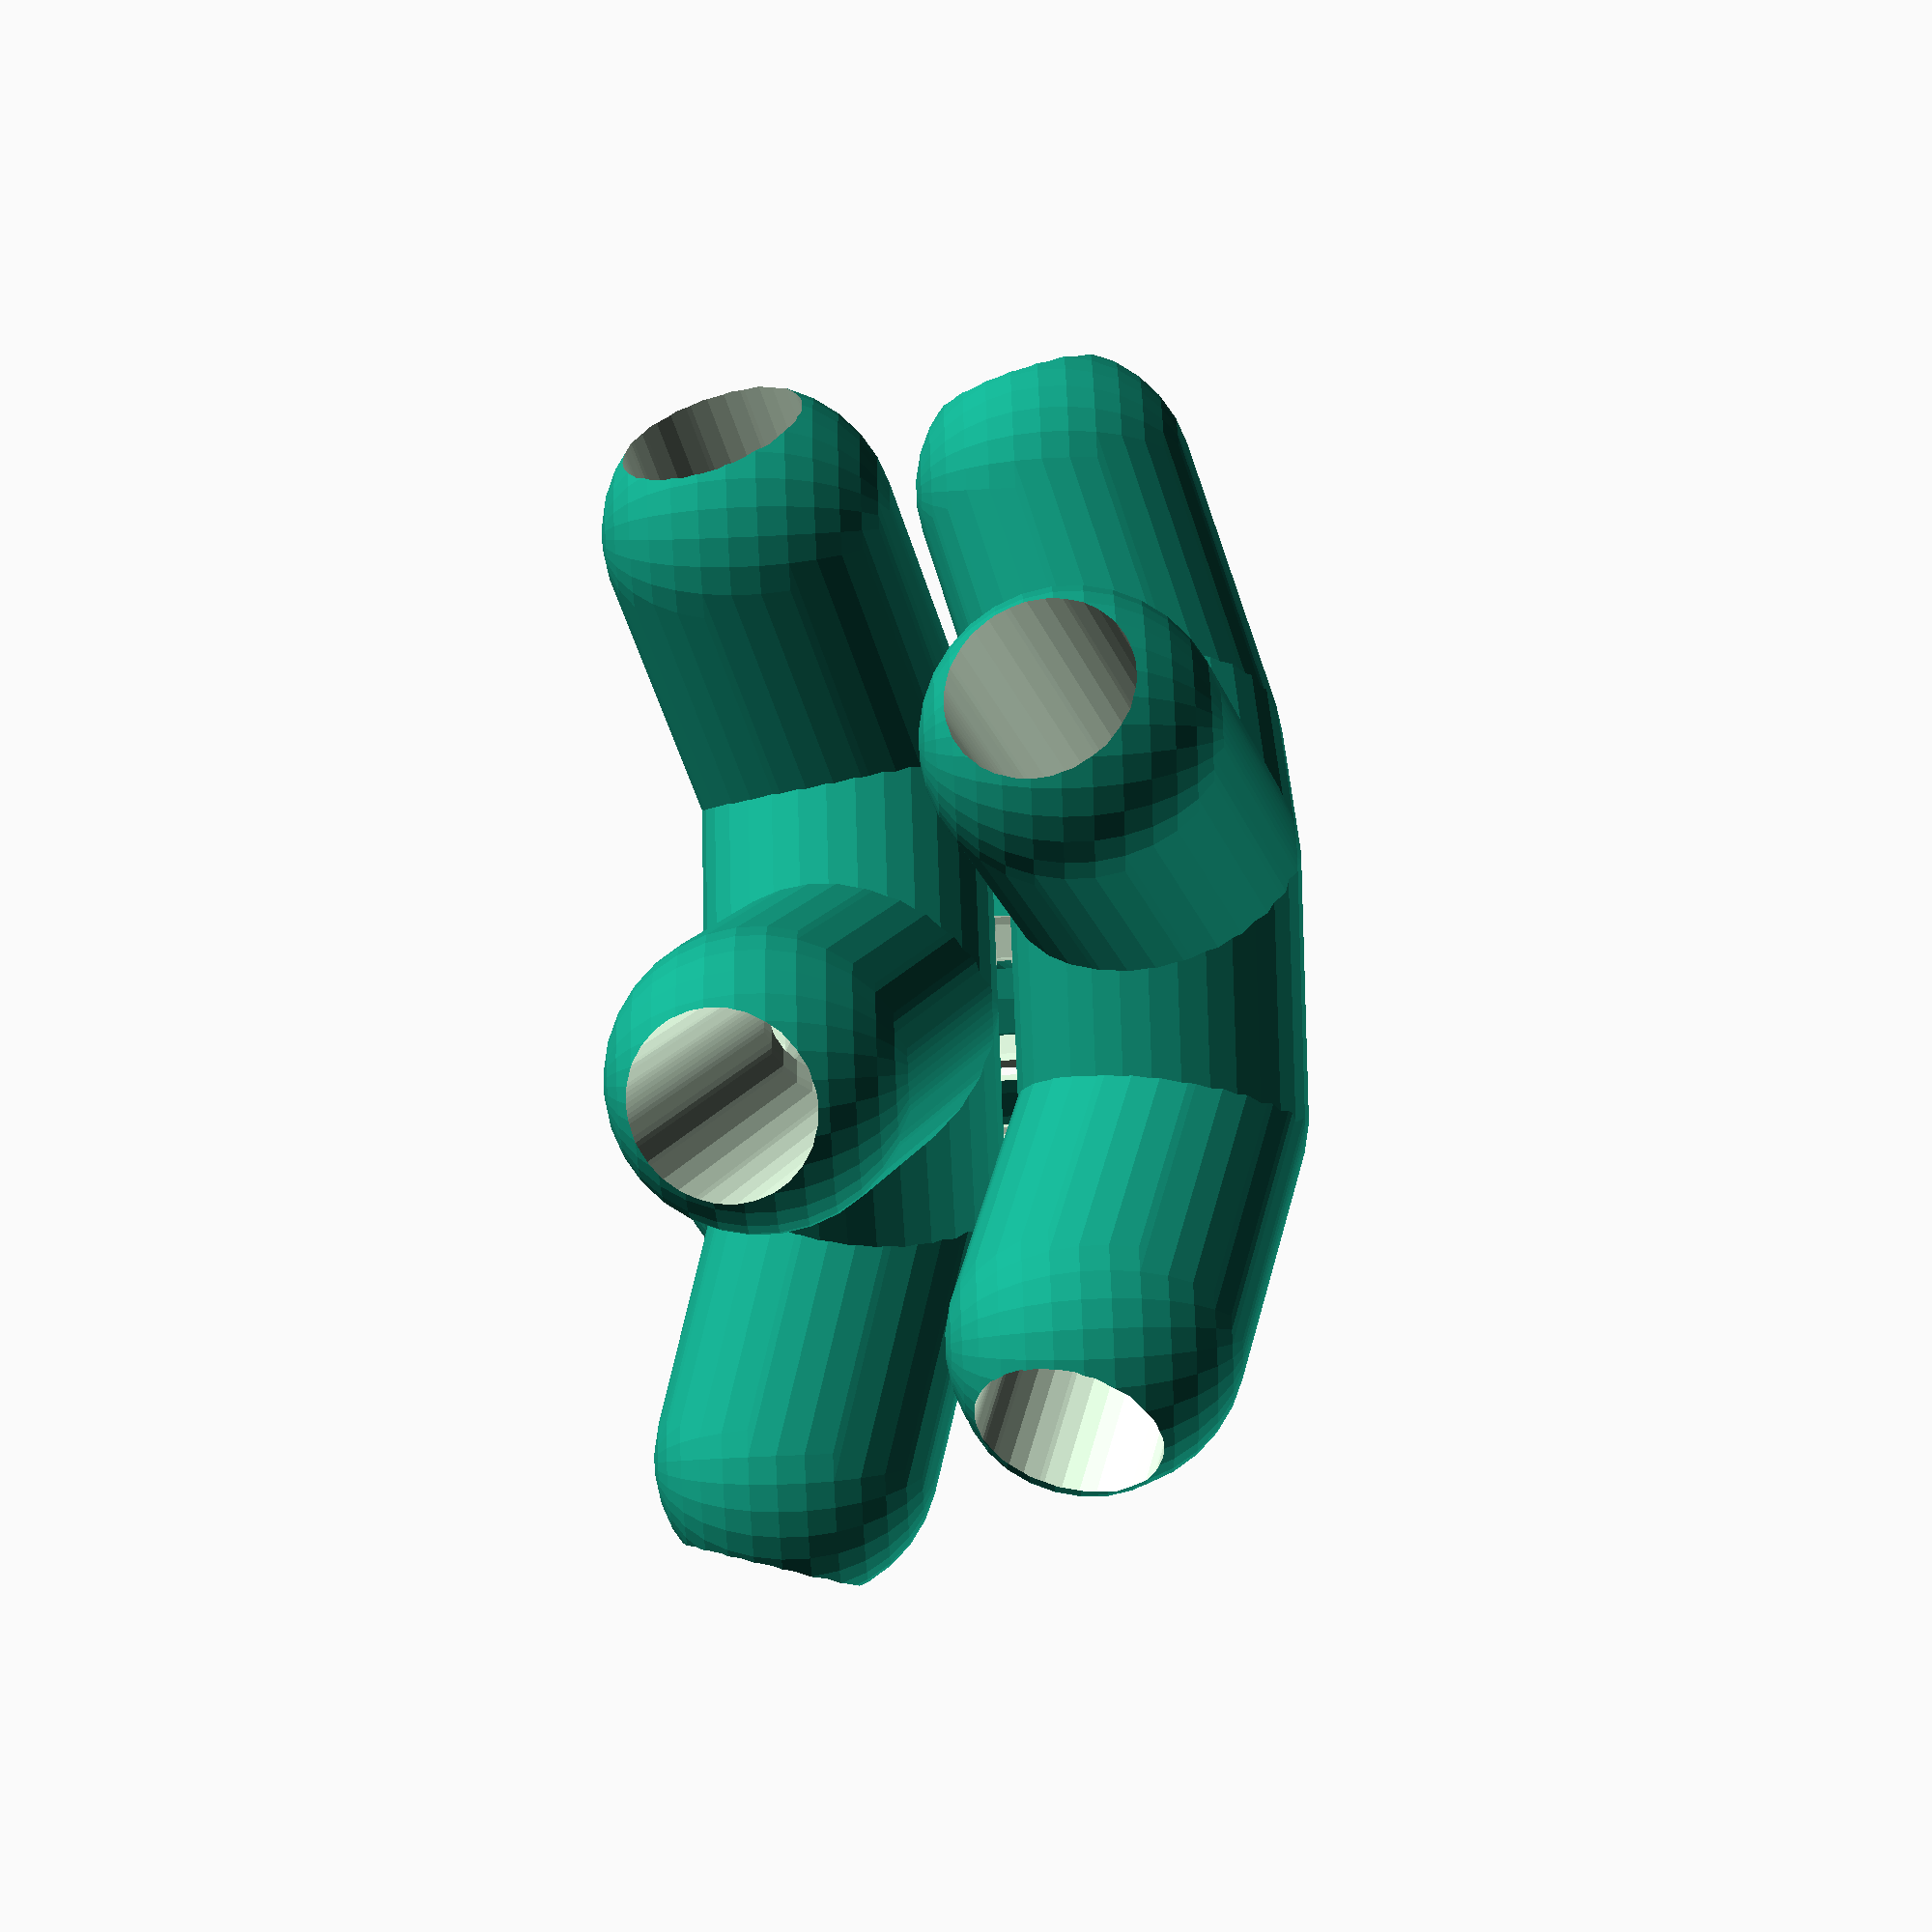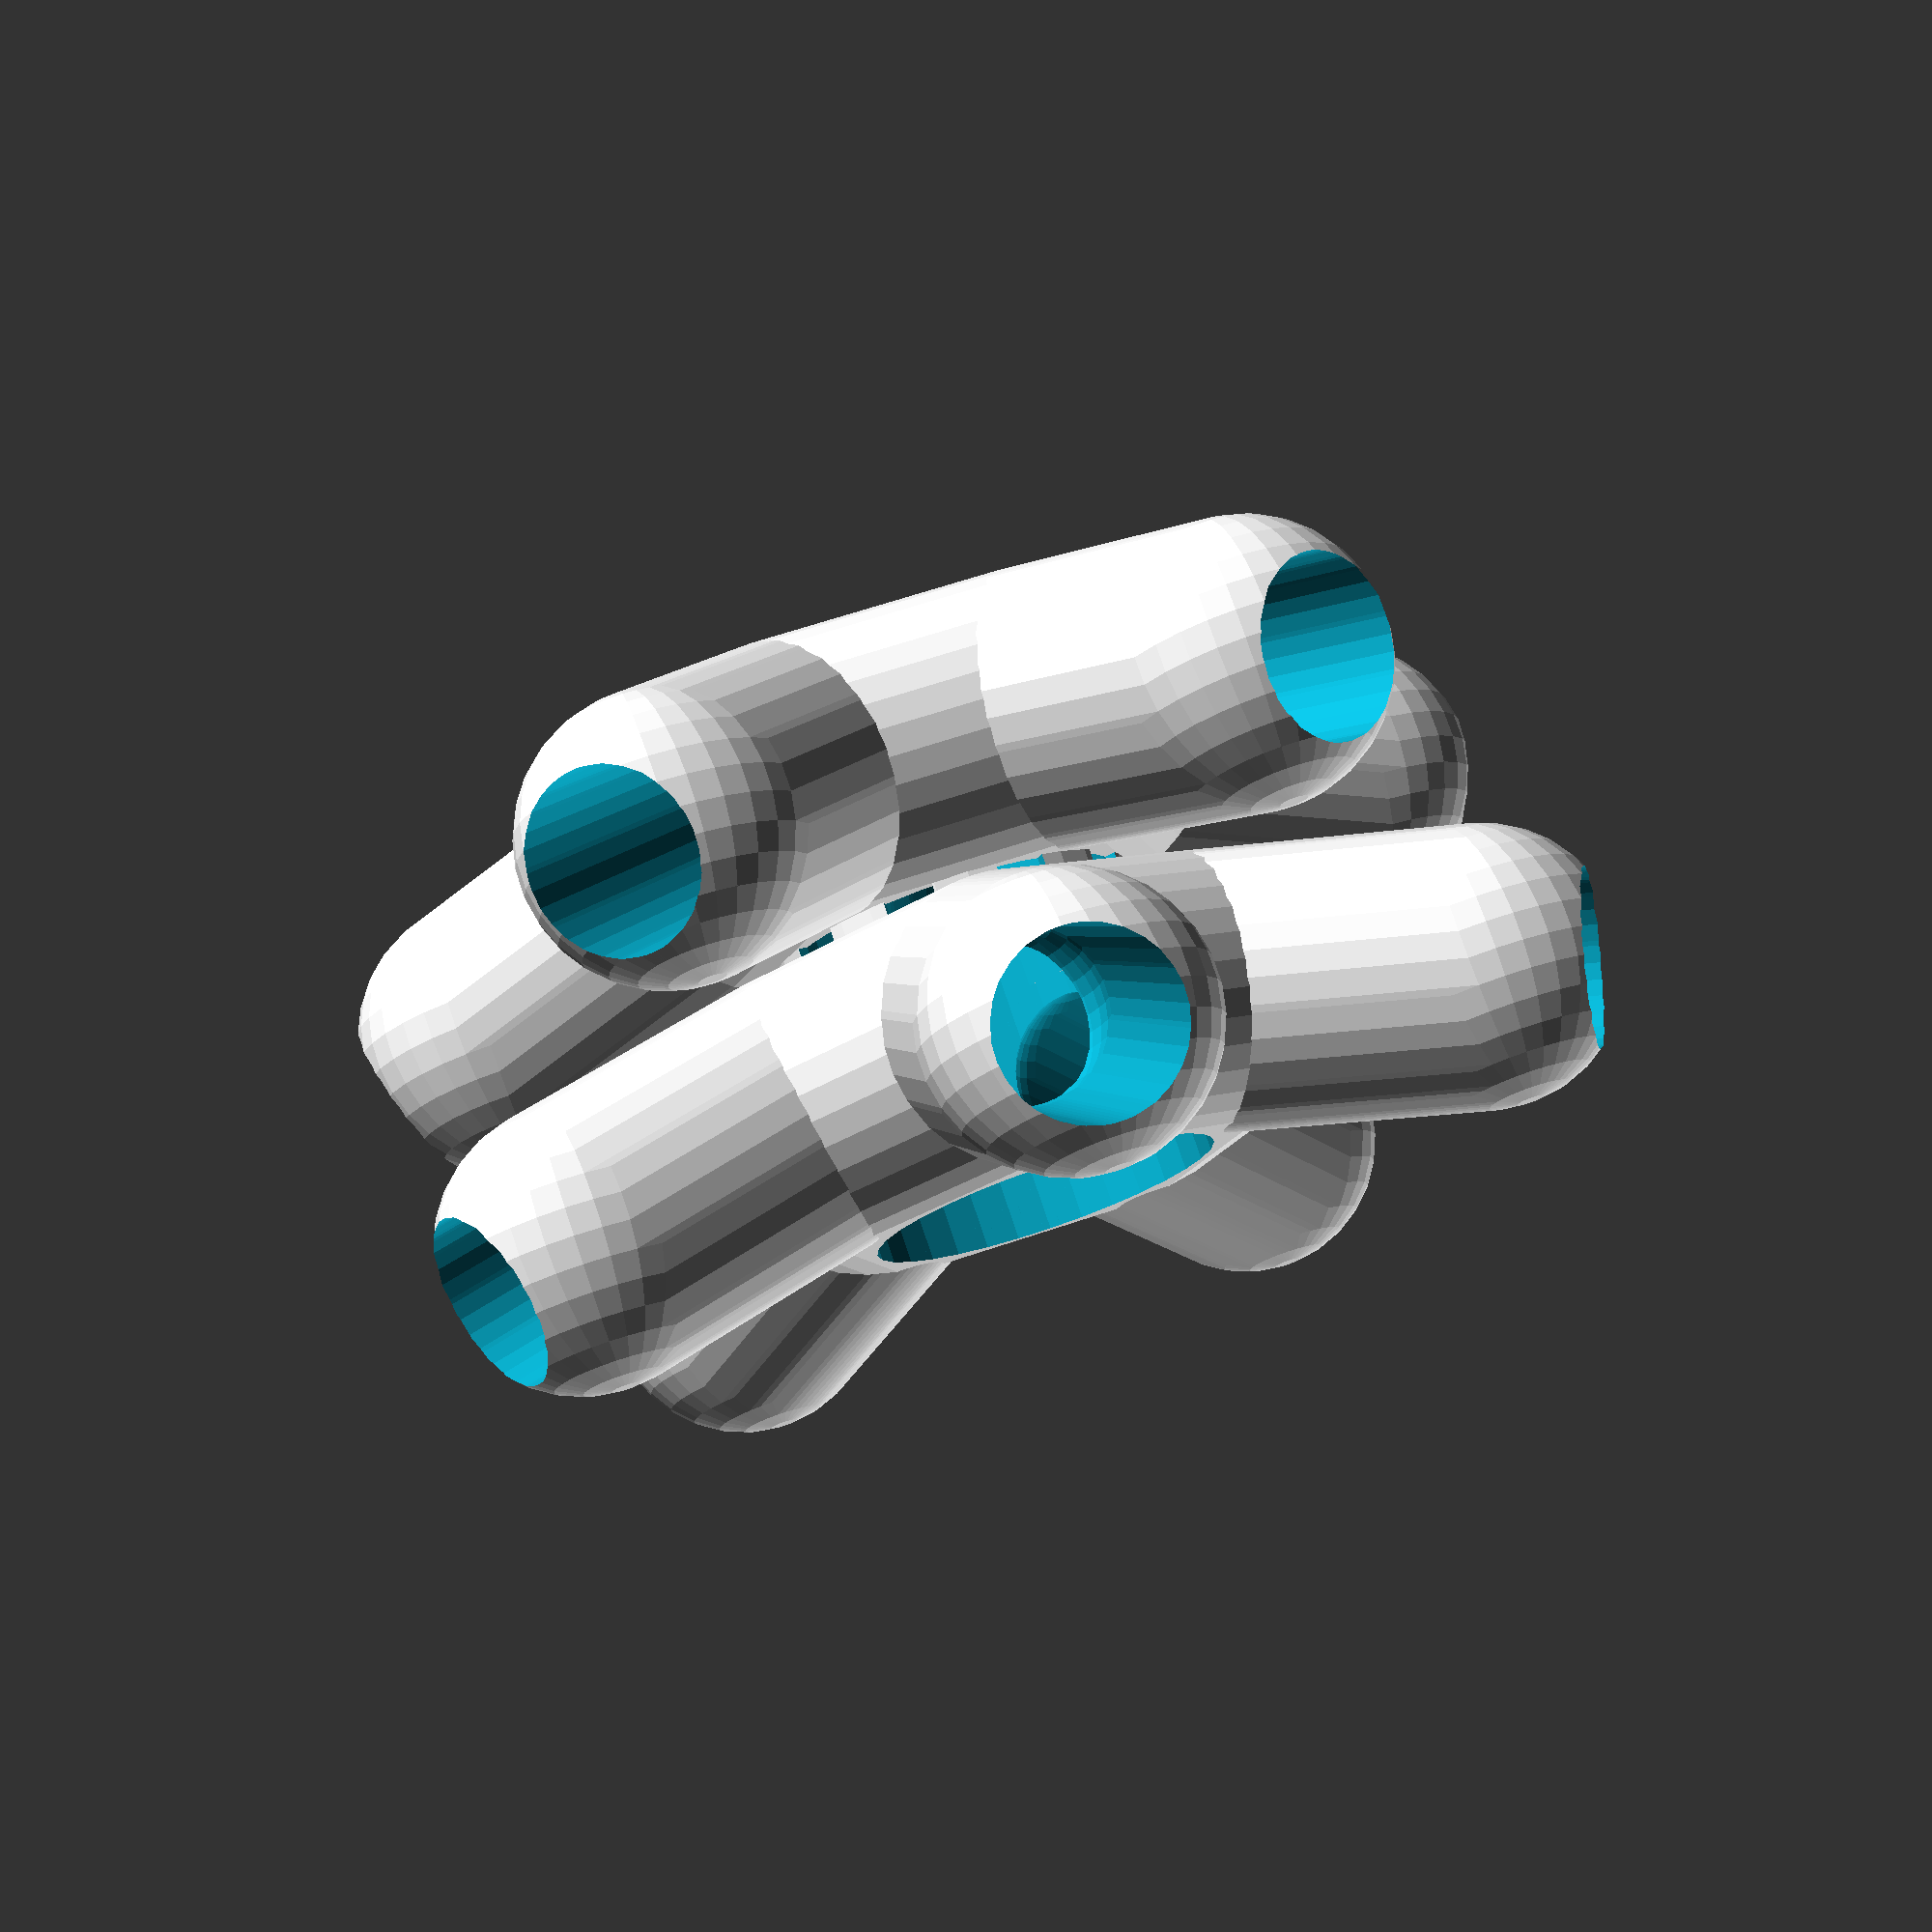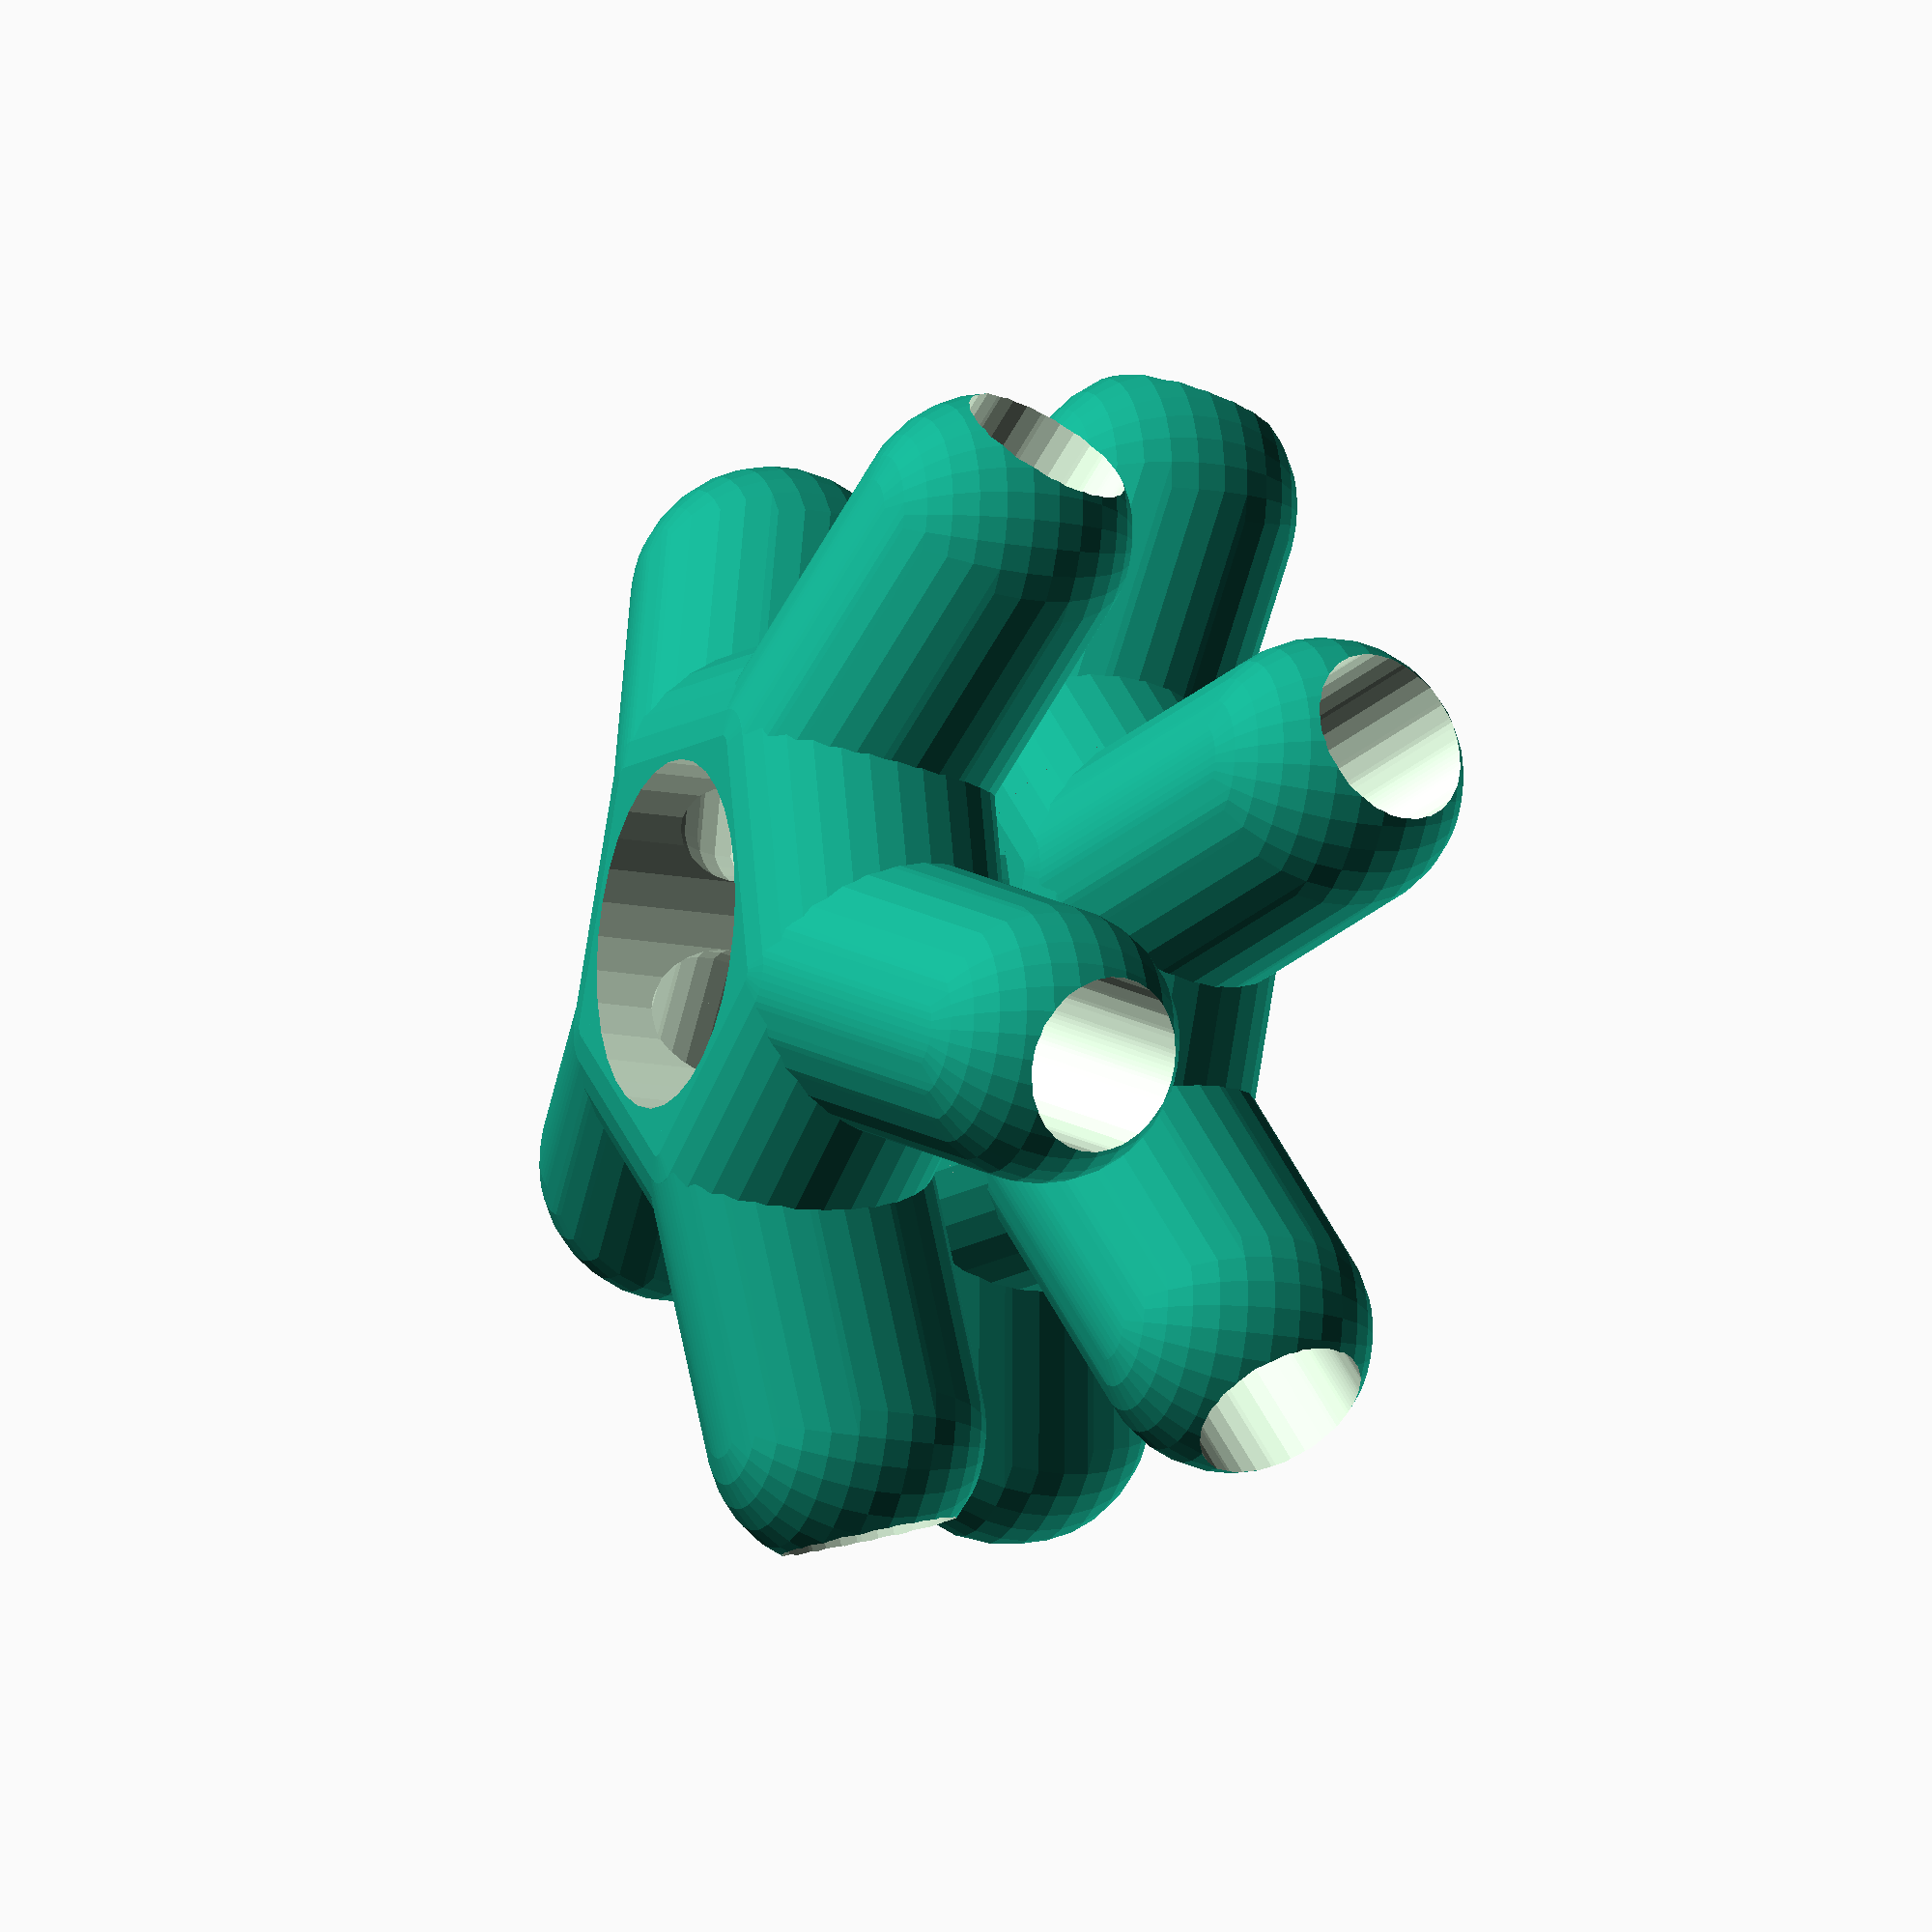
<openscad>
// Author: Tiago Charters de Azevedo 
// Maintainer: Tiago Charters de Azevedo 

// Copyright (c) - 2017 Tiago Charters de Azevedo (tca@diale.org)

// This program is free software; you can redistribute it and/or modify
// it under the terms of the GNU General Public License as published by
// the Free Software Foundation; either version 3, or (at your option)
// any later version.

// This program is distributed in the hope that it will be useful,
// but WITHOUT ANY WARRANTY; without even the implied warranty of
// MERCHANTABILITY or FITNESS FOR A PARTICULAR PURPOSE.  See the
// GNU General Public License for more details.

// You should have received a copy of the GNU General Public License
// along with this program; if not, write to the Free Software
// Foundation, Inc., 51 Franklin Street, Fifth Floor,
// Boston, MA 02110-1301, USA.

// V2 dome vertices
// strut angle z axis
// https://simplydifferently.org/Geodesic_Dome_Notes?page=3#1V/L1%202/3%20Icosahedron%20Dome

// alpha1=15.86 (5 legs x6)
// alpha2=18.00 (6 legs x10)
// alpha2=18.00 (4 legs x10)

// Notes
//  Indoor r=70cm (door dimensions <=70cm)
// la=38.3cm
// lb=43.4cm
// A x 30: 0.54653 (15.86°)
// B x 35: 0.61803 (18.00°) 

// ------------------------------------------------------------
// GNU GPL v2
// nop.head@gmail.com
// hydraraptor.blogspot.com
// See http://hydraraptor.blogspot.com/2011/02/polyholes.html
// ------------------------------------------------------------
function sides(r)=max(round(4*r),3);
function corrected_radius(r,n=0)=0.1+r/cos(180/(n ? n : sides(r)));
function corrected_diameter(d)=0.2+d/cos(180/sides(d/2));

module poly_circle(r,center=false){
    n=sides(r);
    circle(r=corrected_radius(r,n),$fn=n,center=center);}

module poly_cylinder(h,r,center=false){
    n=sides(r);
    cylinder(h=h,r=corrected_radius(r,n),$fn=n,center=center);}
// ------------------------------------------------------------

$fn=2*16;
phi=(1+sqrt(5))/2;
ri=13/2+.1;
ro=16/2+.1;
h=2*1.2;


module hub(n=5,m=5,ri=13.2/2,alpha=15.86,h=h){
    rm=1.5*ri;
    height=ri*sin(alpha);
    R=ri*cos(alpha);
    v=[0,R+rm,0]-[0,rm,height];
    difference(){
	union(){
	    for(i=[0:m-1]){
		rotate([0,0,i*360/n]){
		    hull(){
			translate([0,rm,height]){
	    		    sphere(ri,center=true);}
			translate(v+[0,R+rm,0]){
			    sphere(ri,center=true);}}}}    
	    // Center
	    hull(){
	    	for(i=[0:n]){
		    rotate([0,0,i*360/n]){
			translate([0,rm,height]){
	    		    sphere(ri,center=true);}}}}}
	
	for(i=[0:m-1]){
	    rotate([0,0,i*360/n]){
		hull(){
		    translate([0,rm,height]){
	    		sphere(ri-h,center=true);}
		    v=[0,R+rm,0]-[0,rm,height];
		    translate(2*v+[0,R+rm,0]){
			sphere(ri-h,center=true);}}}}
	// Center hole
	poly_cylinder(h=10*ri,r=ro,center=true);
	
	
	// Allow a nail to ground it to the floor
	if(m==n-2){
	    translate([1.5*ri,0,height])
	    rotate([0,90,0]){
		poly_cylinder(h=3*ri,r=2.5+.15,center=true);}}
    }}
    
    
module cap(ro){
    translate([0,0,ro/2+1.5*h-.1])
    cylinder(h=h/2,r=ro+h/4,center=true);
    translate([0,0,ro/2+h])
    difference(){
	cylinder(h=h,r=ro-.51,center=true);
	translate([0,0,-ro/2]){
	    cylinder(h=ro,r=ro-h,center=true);}}

}    



module stack(ri,alpha){
    rm=1.5*ri;
    height=ri*sin(alpha);
    rotate([0,0,360/5+360/10])
    hub(5,5,ri,15.86);
    
    translate([0,0,1.4*rm])
    hub(5,5,ri,15.86);

    // translate([0,0,2*1.4*rm])
    // rotate([0,0,360/5+360/10])
    // hub(5,5,ri,15.86);

    translate([0,0,height+ri])
    difference(){
	poly_cylinder(h=ri/2,r=ro+.51,center=true);
	m=5;
	for(i=[0:m-1]){
	    rotate([0,0,360*i/m])
	    cube([3*rm,h,3*ri],center=true);}
	poly_cylinder(h=3*ri+1,r=ro,center=true);}
}

rotate([0,180,0])
stack(ri,15.86);

//Uncomment this 
//hub(5,5,ri,15.86);
//hub(6,6,ri,18.00);
//hub(6,4,ri,18.00);

</openscad>
<views>
elev=78.8 azim=216.1 roll=92.4 proj=p view=wireframe
elev=103.4 azim=148.2 roll=198.5 proj=p view=wireframe
elev=194.5 azim=66.1 roll=293.2 proj=o view=wireframe
</views>
